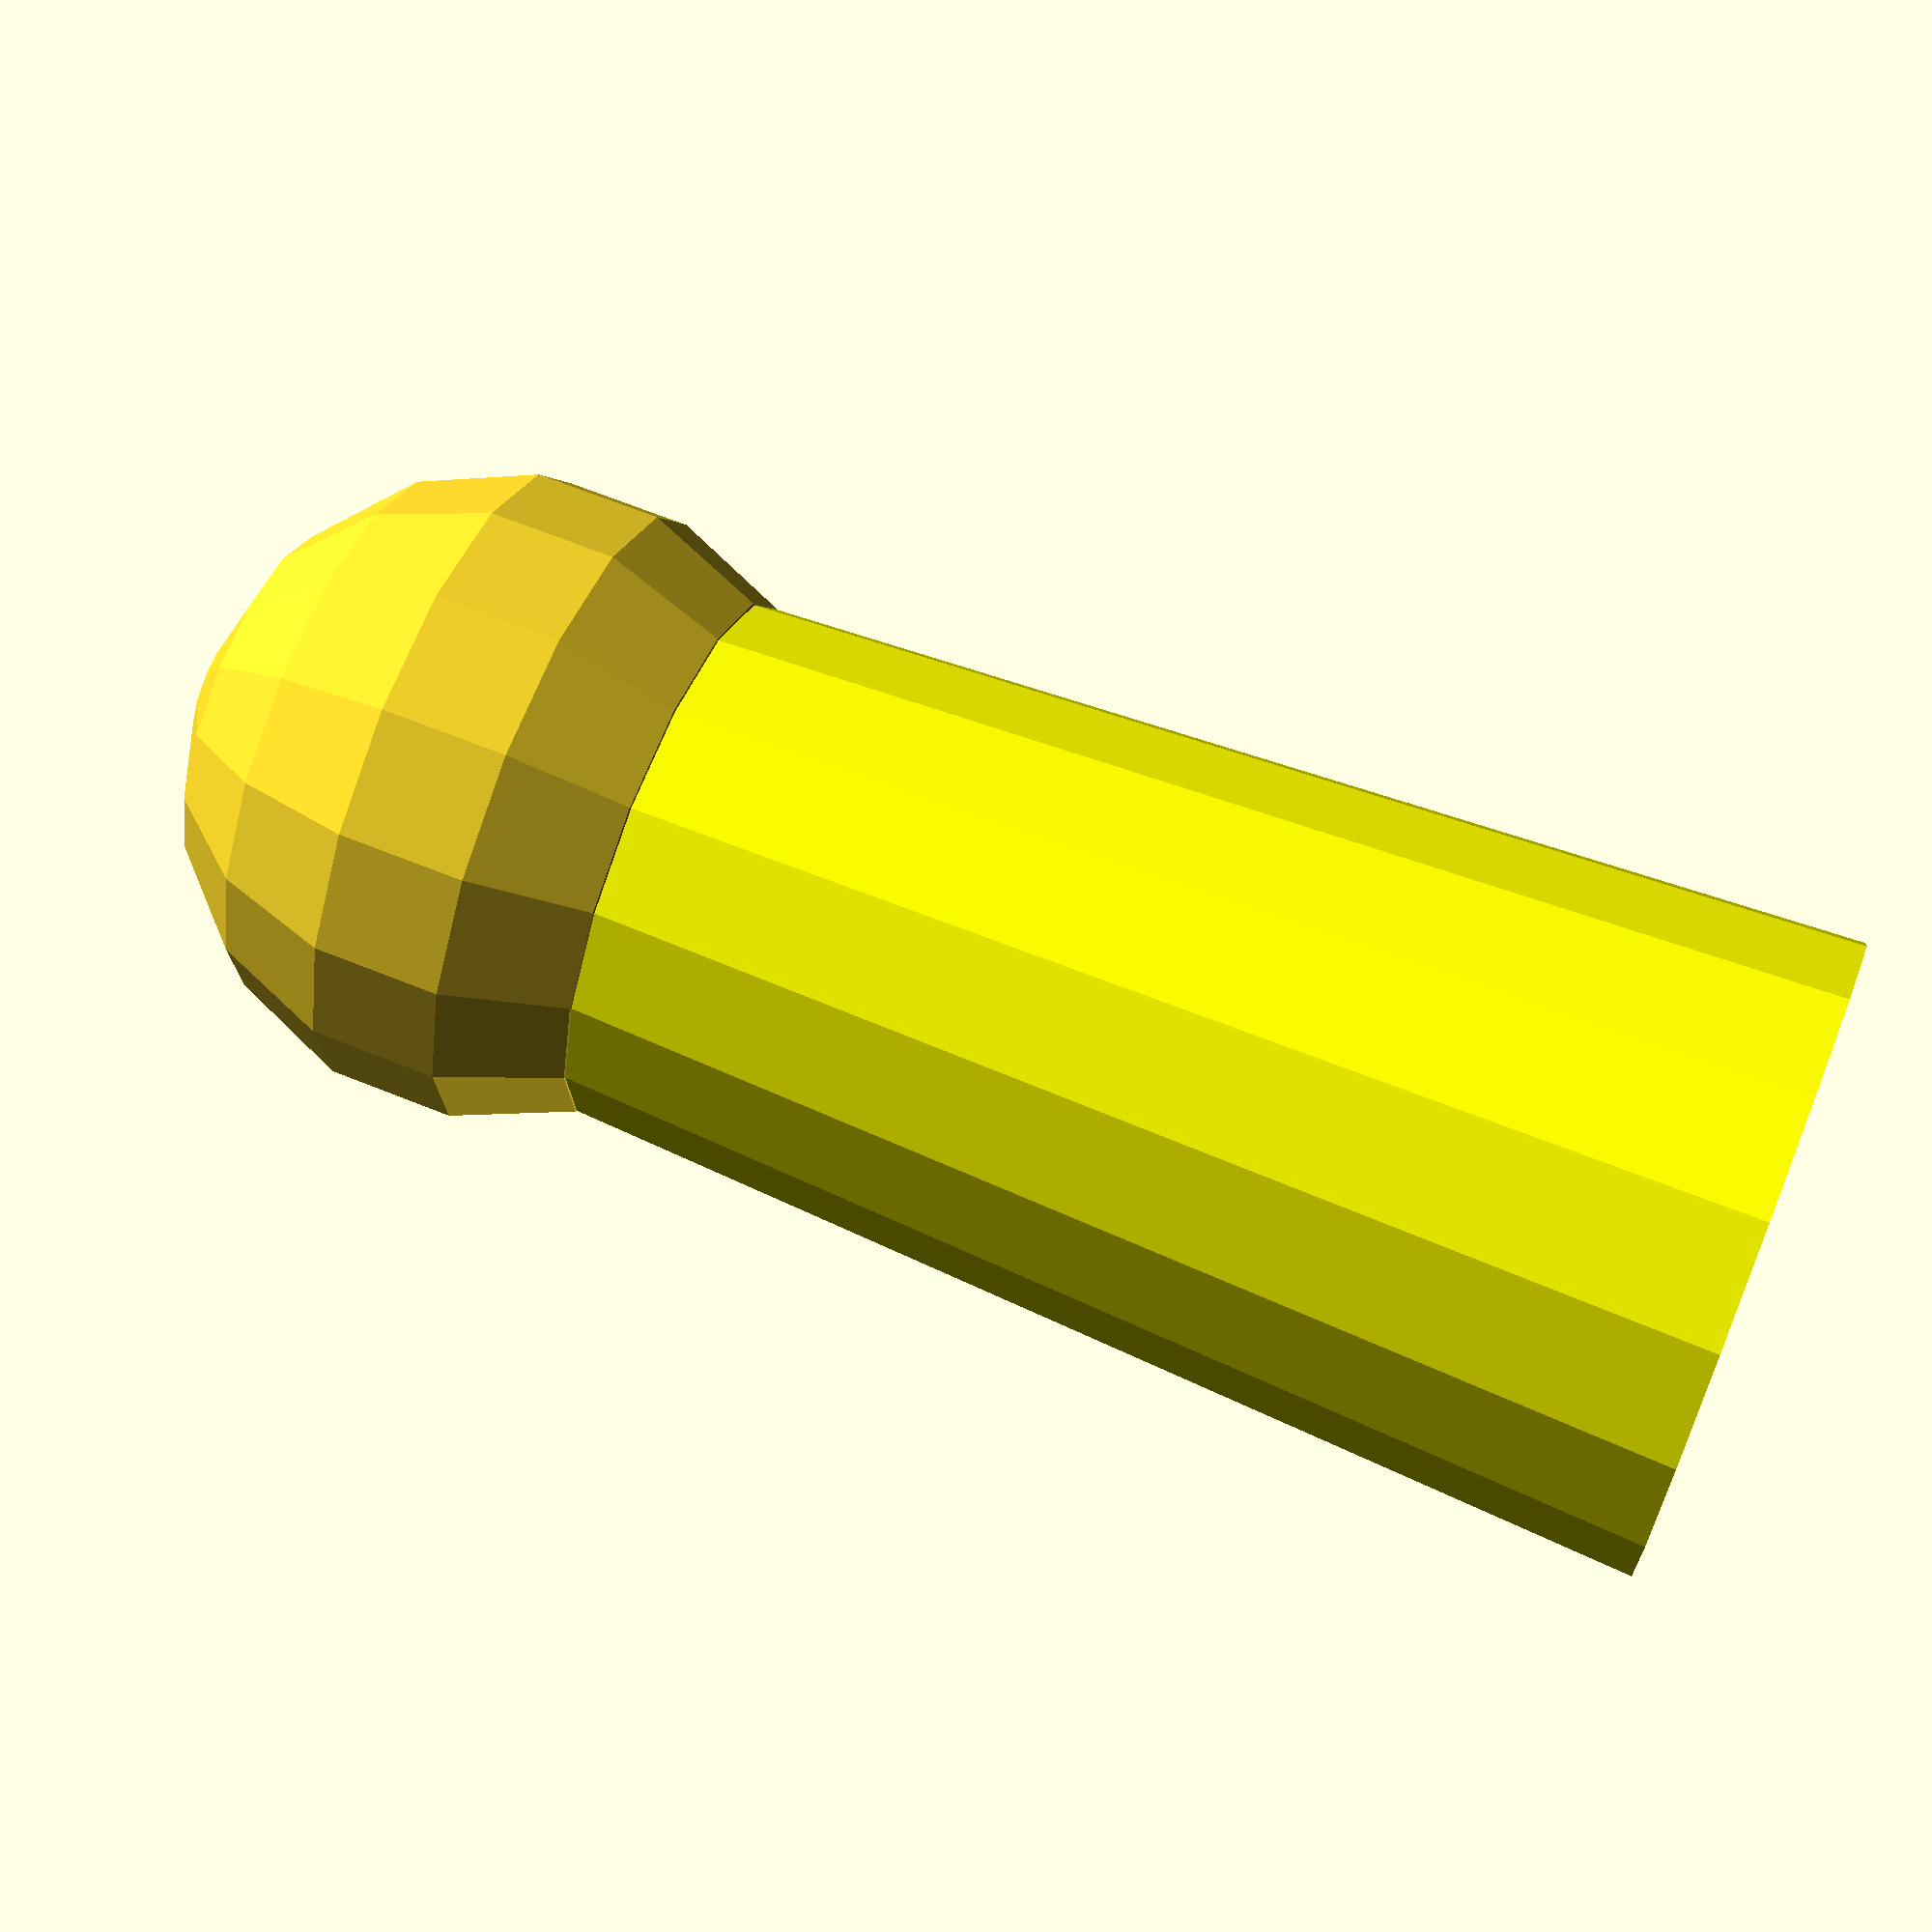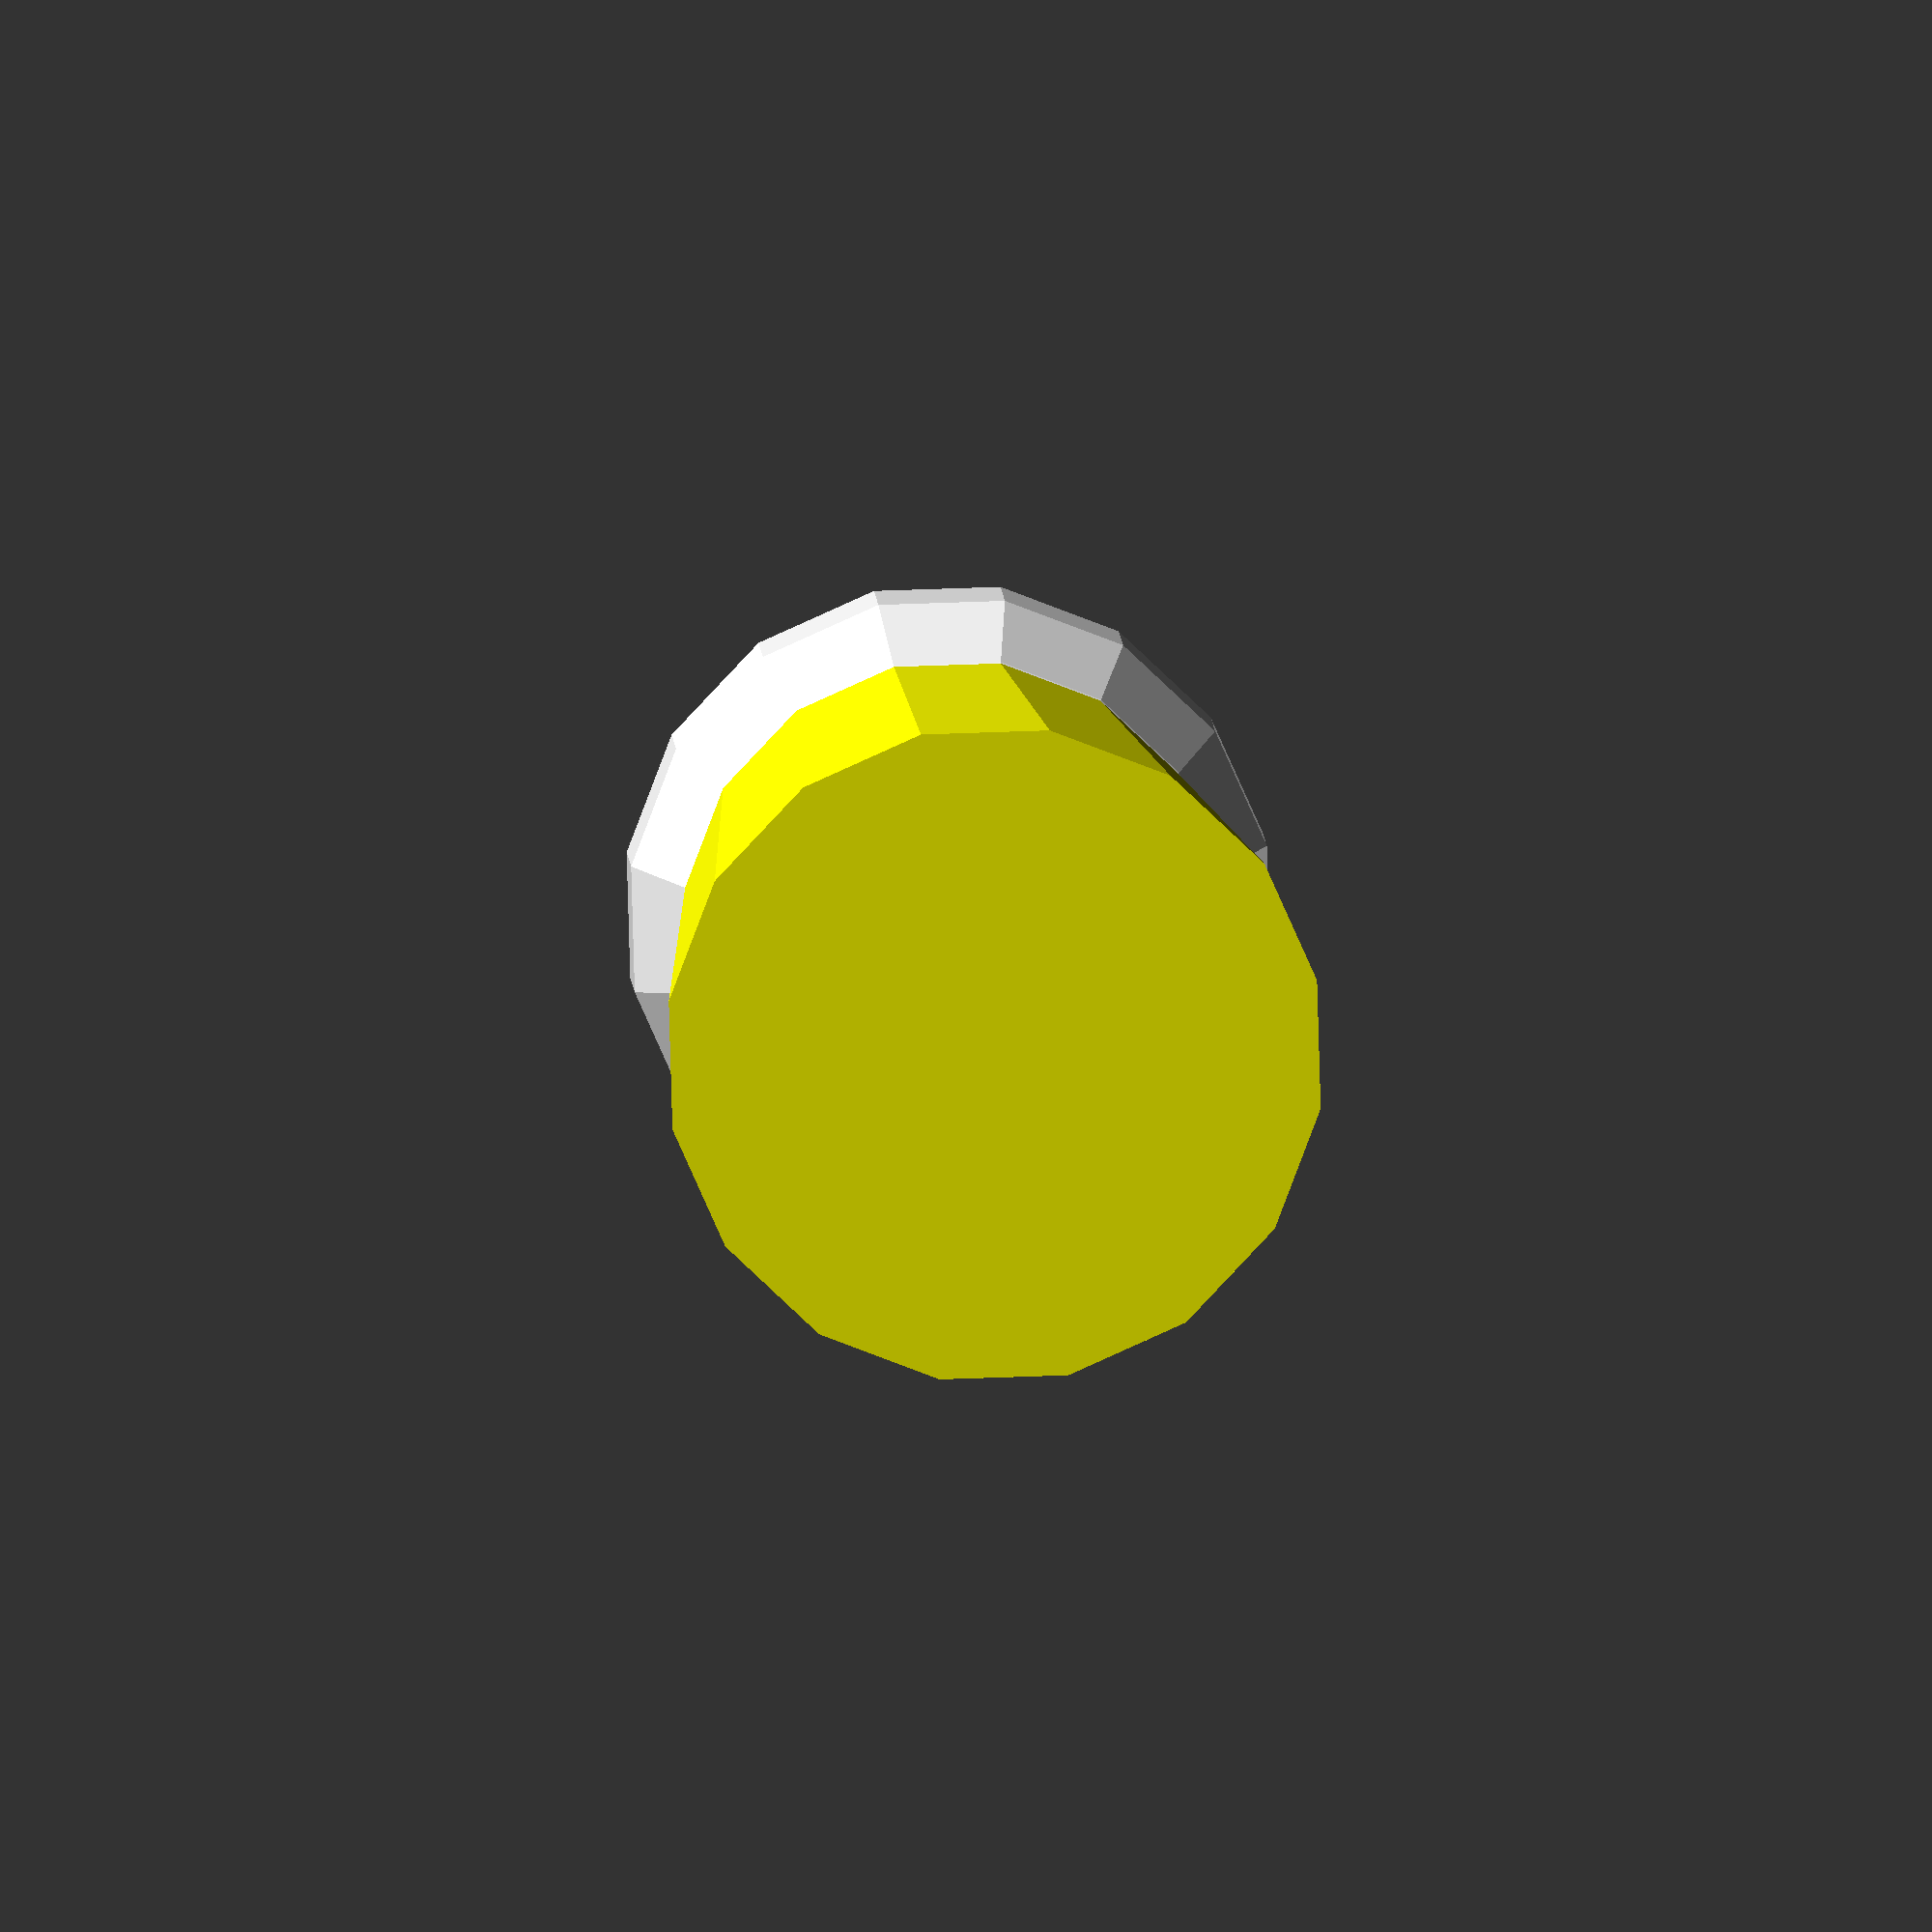
<openscad>
// Customizable Fractal Tree
// 
// By steveweber314
// 
// 5/12/2015

//
// BEGIN CUSTOMIZER

/* [Tree Parameters] */


//depth of recursion (warning: each iteration will take exponentially more time to process)
number_of_iterations = 5; // [1:10]

//starting height of the first branch
height = 45; //[1:100]


//control the amount of taper on each branch segment
width_ratio_bottom = 0.25; //[0.01:0.99]
width_ratio_top = 0.20; //[0.01:0.99]

//size of the "knuckles" between segments
knuckle_size = 0.25; //[0.01:0.99]

//smaller numbers will be more bush-like, larger numbers more tree-like
rate_of_decay = 0.75; //[0.25:1.0]

//number of faces on the cylinders
level_of_smoothness = 16; // [4:100]

//number of faces on the spheres
leaf_smoothness = 16; // [4:100]

//number of faces on the base/stand
base_smoothness = 60; //[20:200]



module trunk(size, depth)
{
    branch_one(size*.9, depth);          
}

module branch_one(size, depth)
{
	color([1,1,0]) 
	{
		//create the branch by tapering a cylinder from one radius to another
		cylinder(h = size, r1 = size*width_ratio_bottom, r2 = size*width_ratio_top);
	}

	//move to the tip of the branch
	translate([0,0,size])
	{
		//check for stop condition
		if (depth > 0) 
		{          
                //create a knuckle
                sphere(size*knuckle_size);
		}
	}
}

//build the tree
trunk(height, 1, $fn=level_of_smoothness);





</openscad>
<views>
elev=113.7 azim=353.4 roll=67.9 proj=p view=wireframe
elev=353.8 azim=327.9 roll=178.0 proj=o view=solid
</views>
